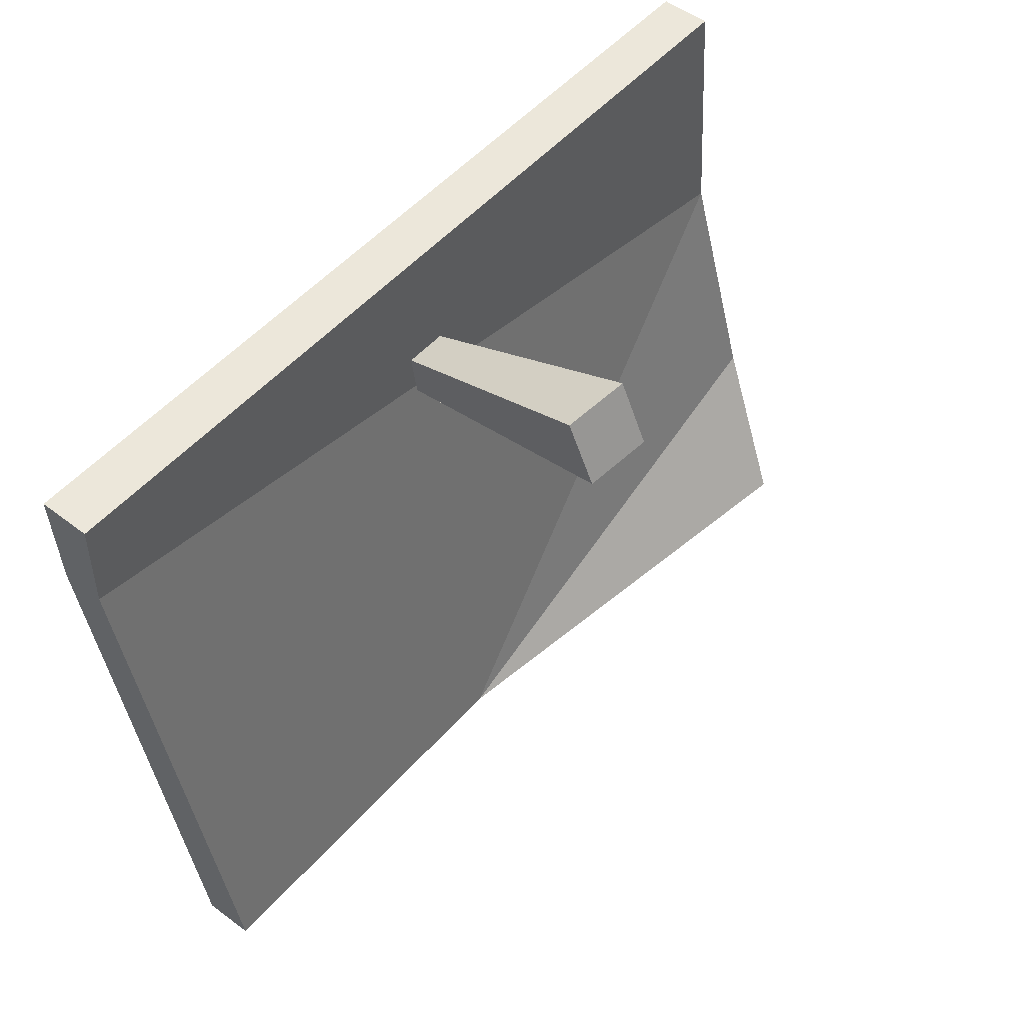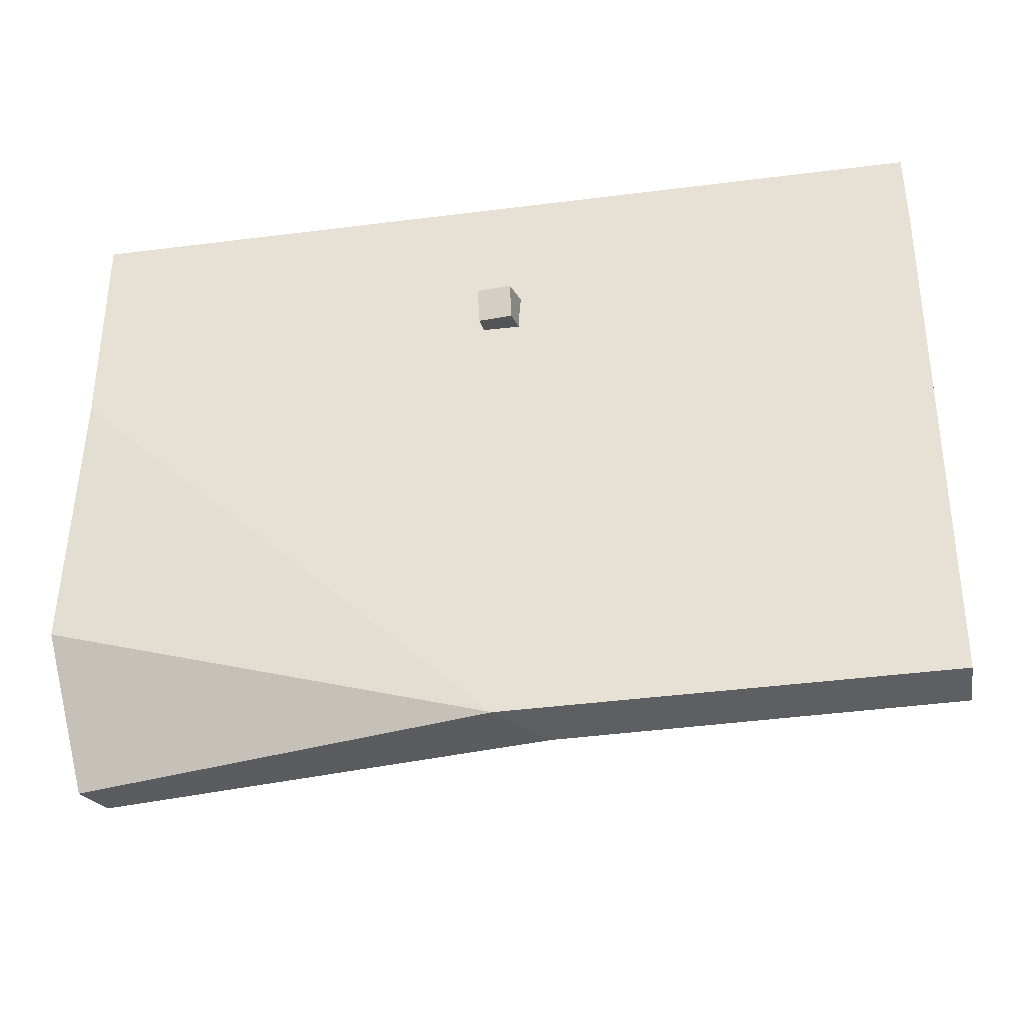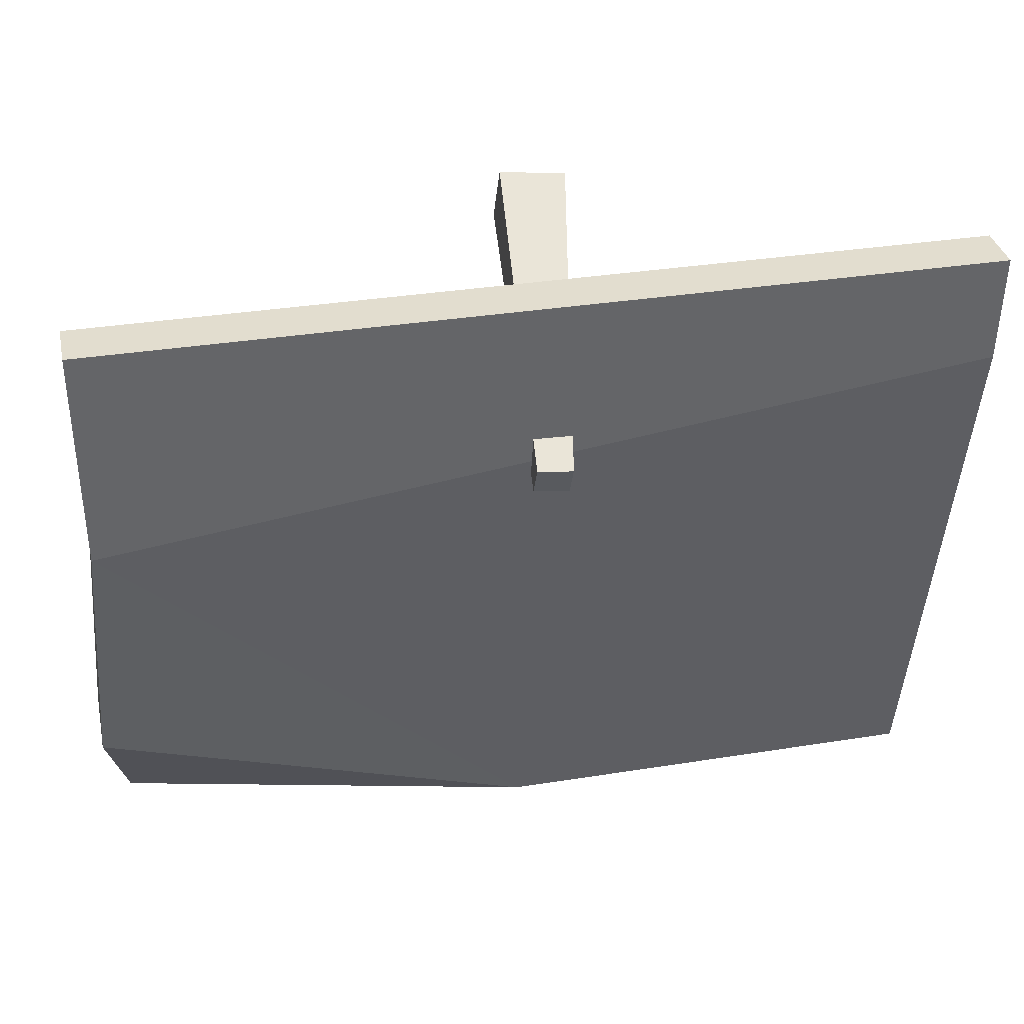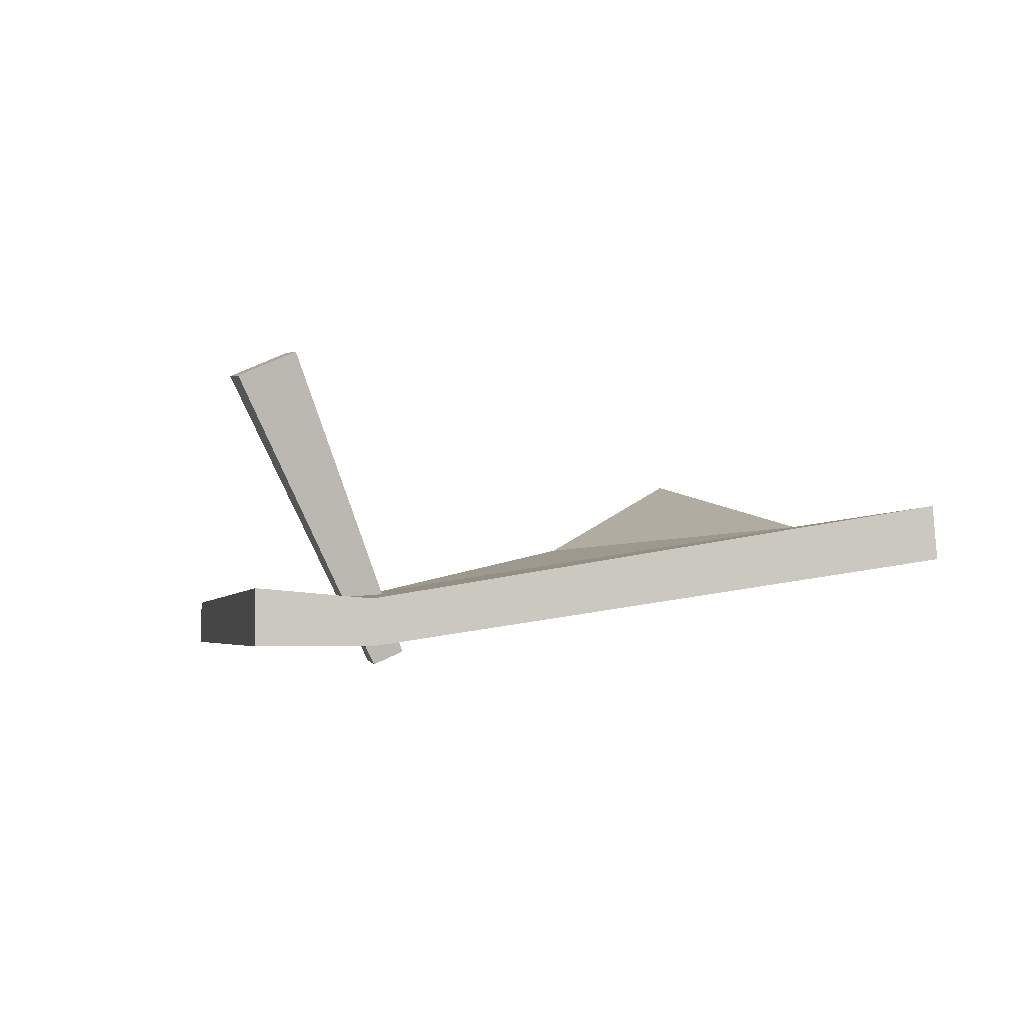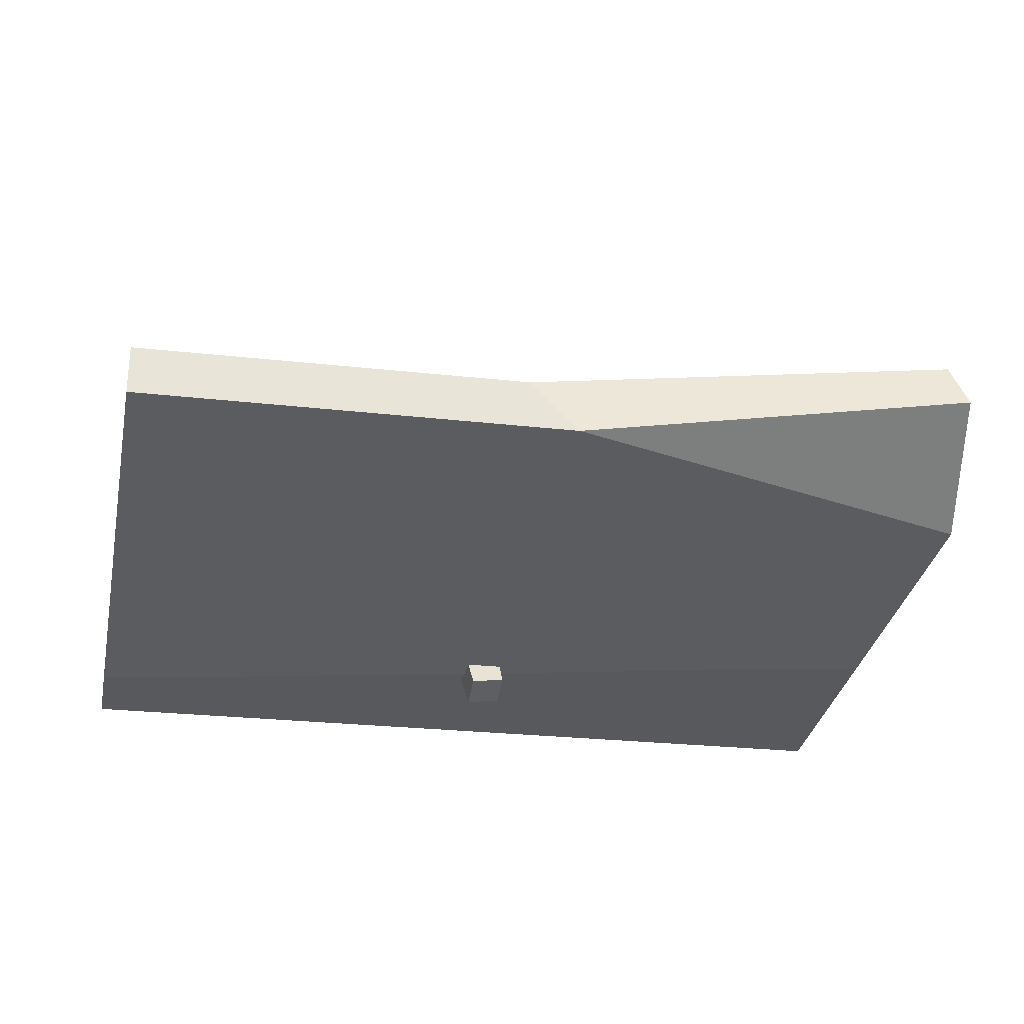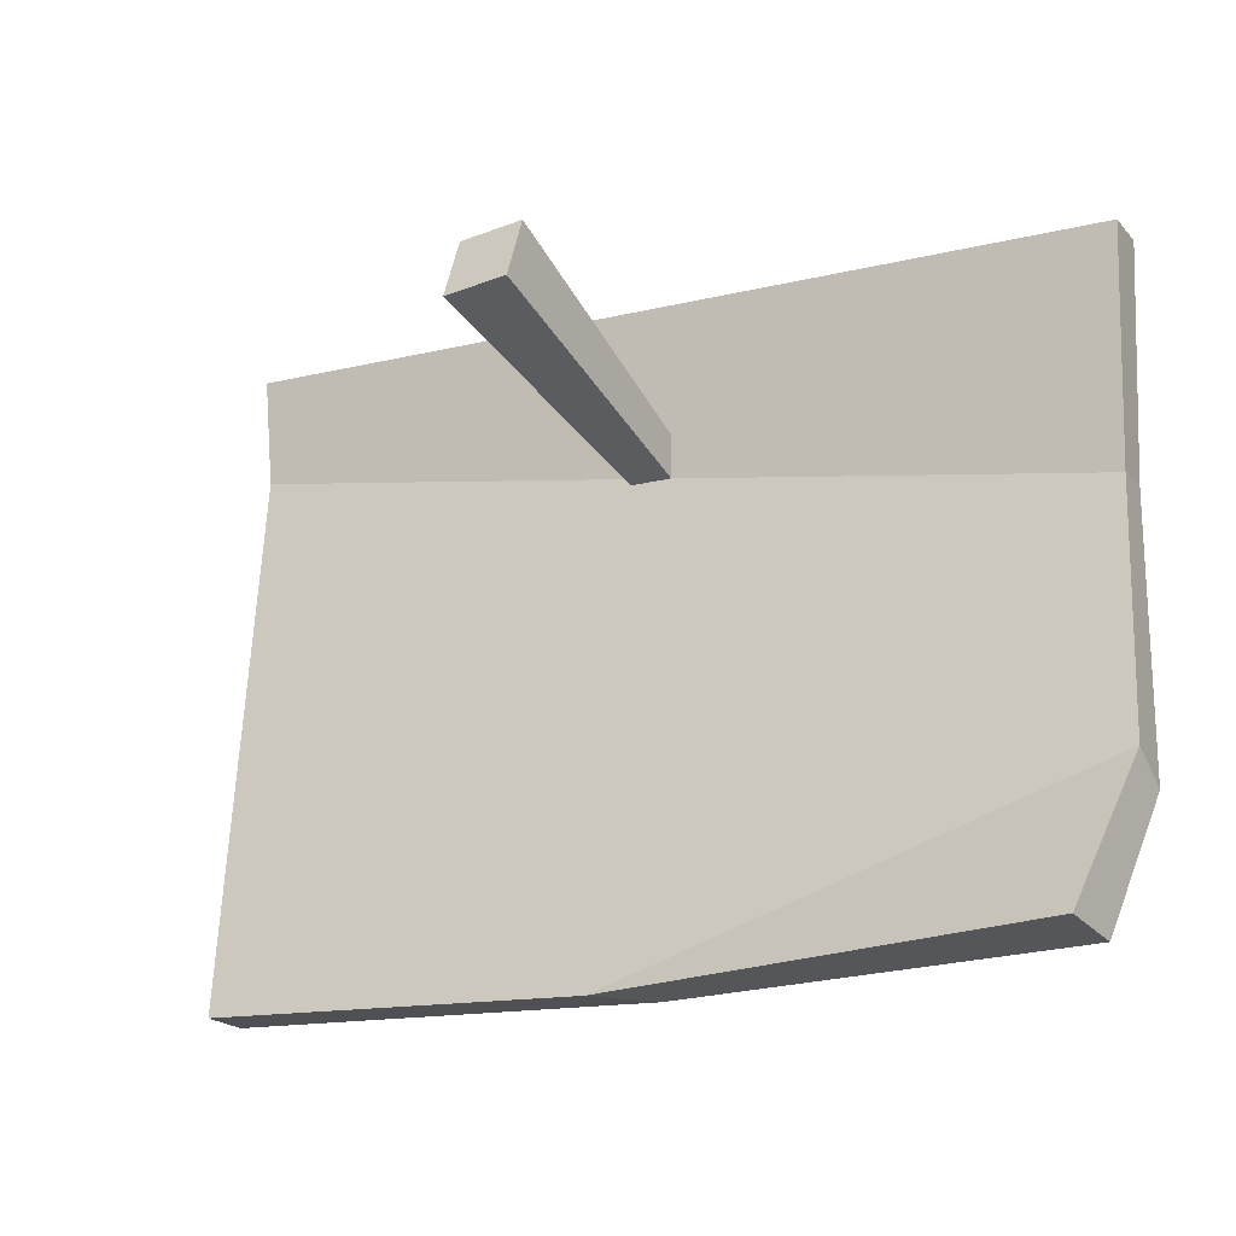
<metadata>
{"format":"obj","ext":"obj","renderer":"f3d","projection":"perspective","resolution":1024,"background":"white","views":[{"elev":51.6,"azim":-50.2,"up":"+Y"},{"elev":-45.1,"azim":-171.7,"up":"+Y"},{"elev":34.9,"azim":167.9,"up":"+Y"},{"elev":-3.5,"azim":-101.9,"up":"+Z"},{"elev":-25.9,"azim":-10.2,"up":"+Z"},{"elev":-15.3,"azim":27.0,"up":"+Y"}]}
</metadata>
<code>
v -11.71 -14.67 2.277
v 11.93 -14.26 4.507
v -11.71 -14.56 3.687
v 11.55 -13.81 5.821
v -12.18 0.4411 1.174
v 12.07 -3.094 1.837
v -12.18 0.4411 2.6e-05
v 12.07 -3.094 0.6623
v 12.5 -9.878 3.442
v 12.52 -10.63 2.066
v -0.9737 -14.58 3.689
v 0.3706 -14.66 2.277
v -12.27 3.345 1.414
v 12.09 3.374 1.414
v 12.09 3.374 2.6e-05
v -12.27 3.345 2.6e-05
v -0.4937 -2.083 -0.2432
v 0.4597 -2.023 -0.133
v -2.196 1.41 8.671
v -0.3534 1.526 8.884
v -2.215 3.105 7.909
v -0.3721 3.221 8.122
v -0.5034 -1.205 -0.6371
v 0.45 -1.145 -0.5269
f 11 12 2 4
f 9 11 4
f 13 14 15 16
f 10 9 4 2
f 7 1 3 5
f 6 11 9
f 12 10 2
f 9 10 8 6
f 12 8 10
f 3 11 6 5
f 1 12 11 3
f 1 7 8 12
f 5 6 14 13
f 6 8 15 14
f 8 7 16 15
f 7 5 13 16
f 17 18 20 19
f 19 20 22 21
f 21 22 24 23
f 23 24 18 17
f 18 24 22 20
f 23 17 19 21

</code>
